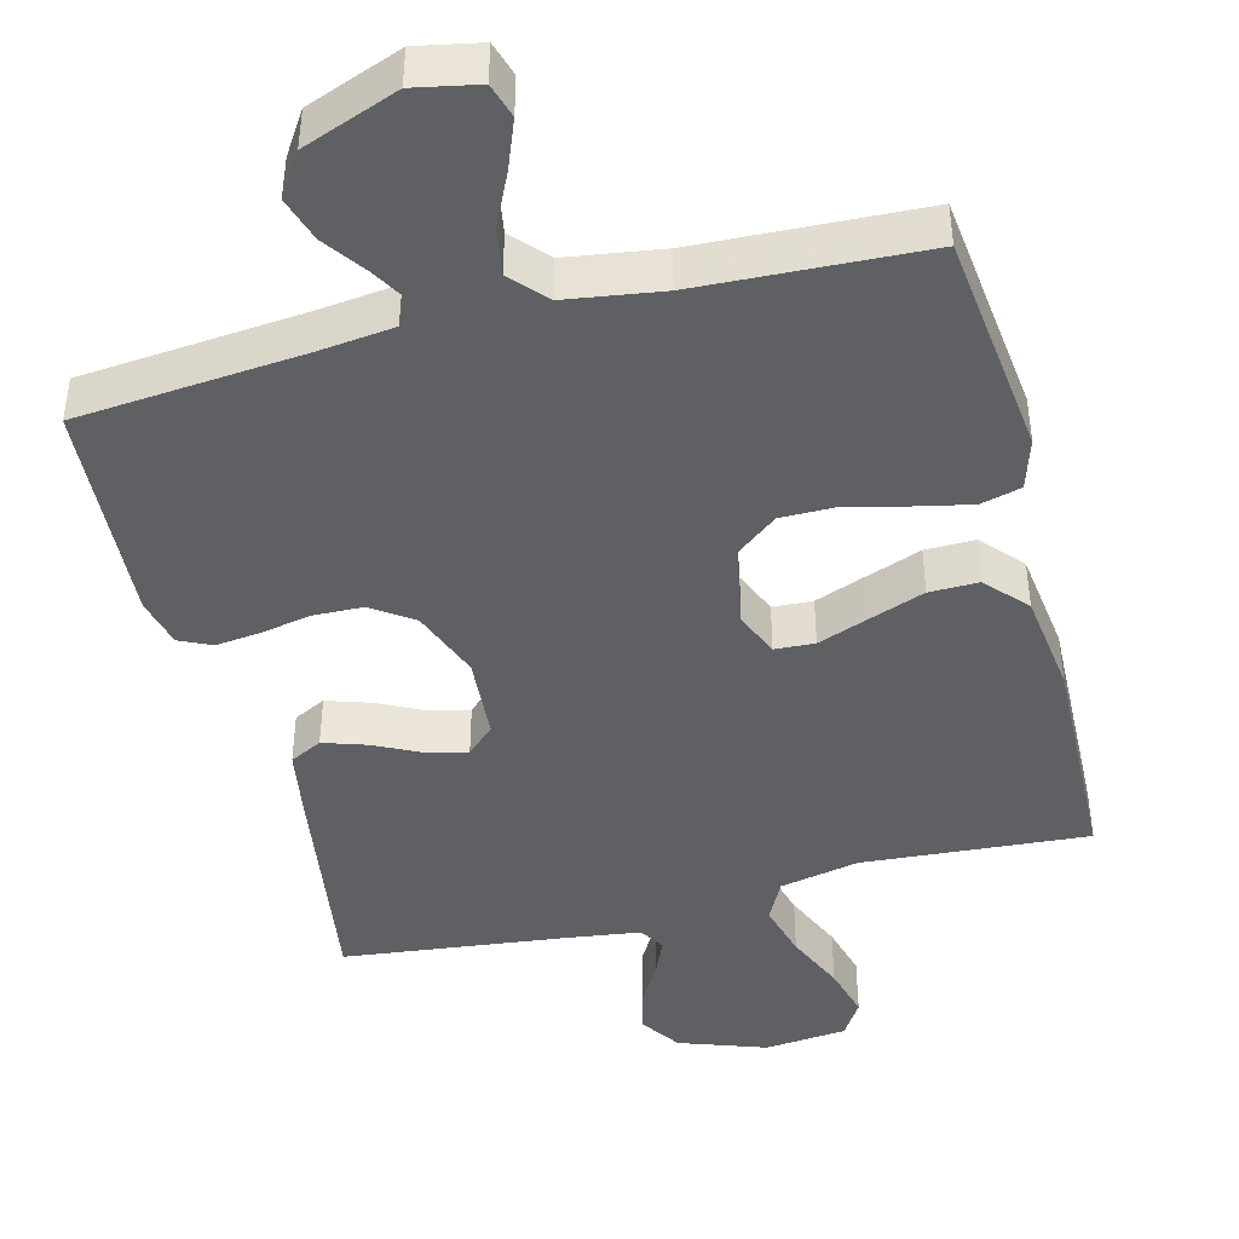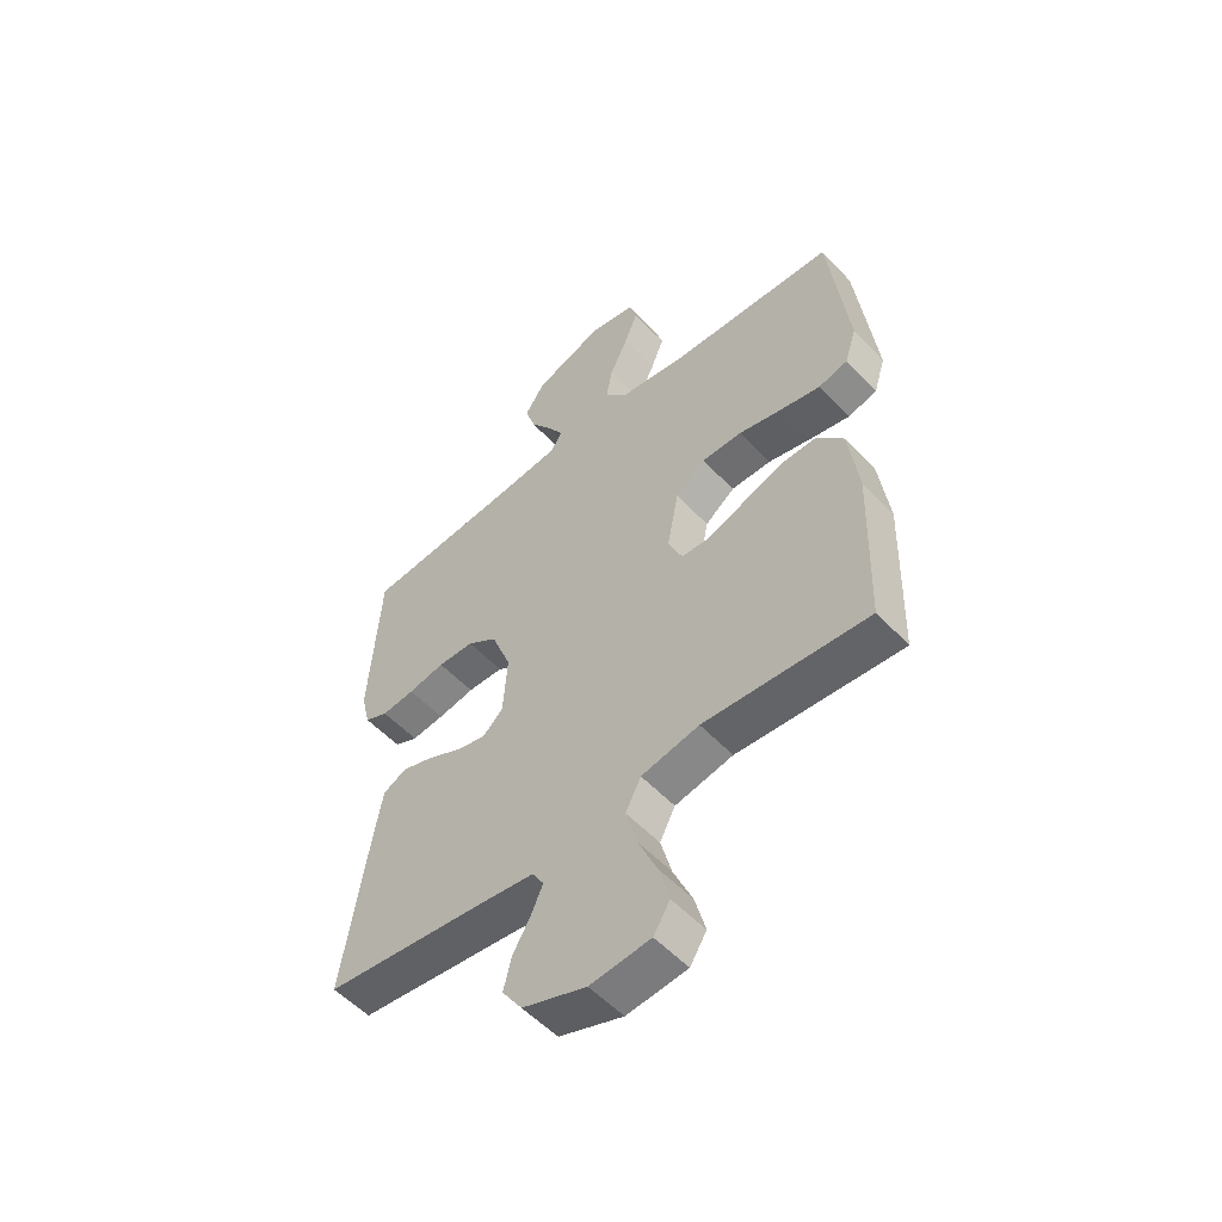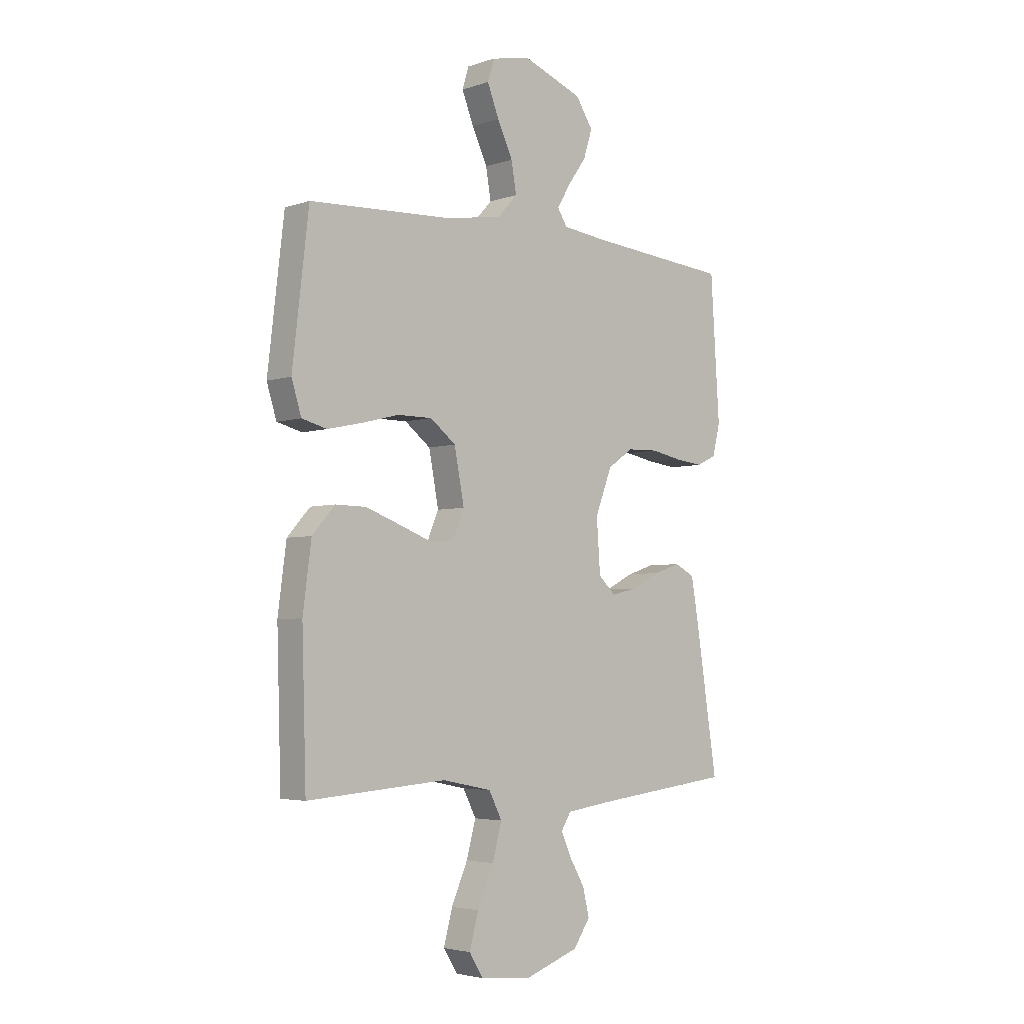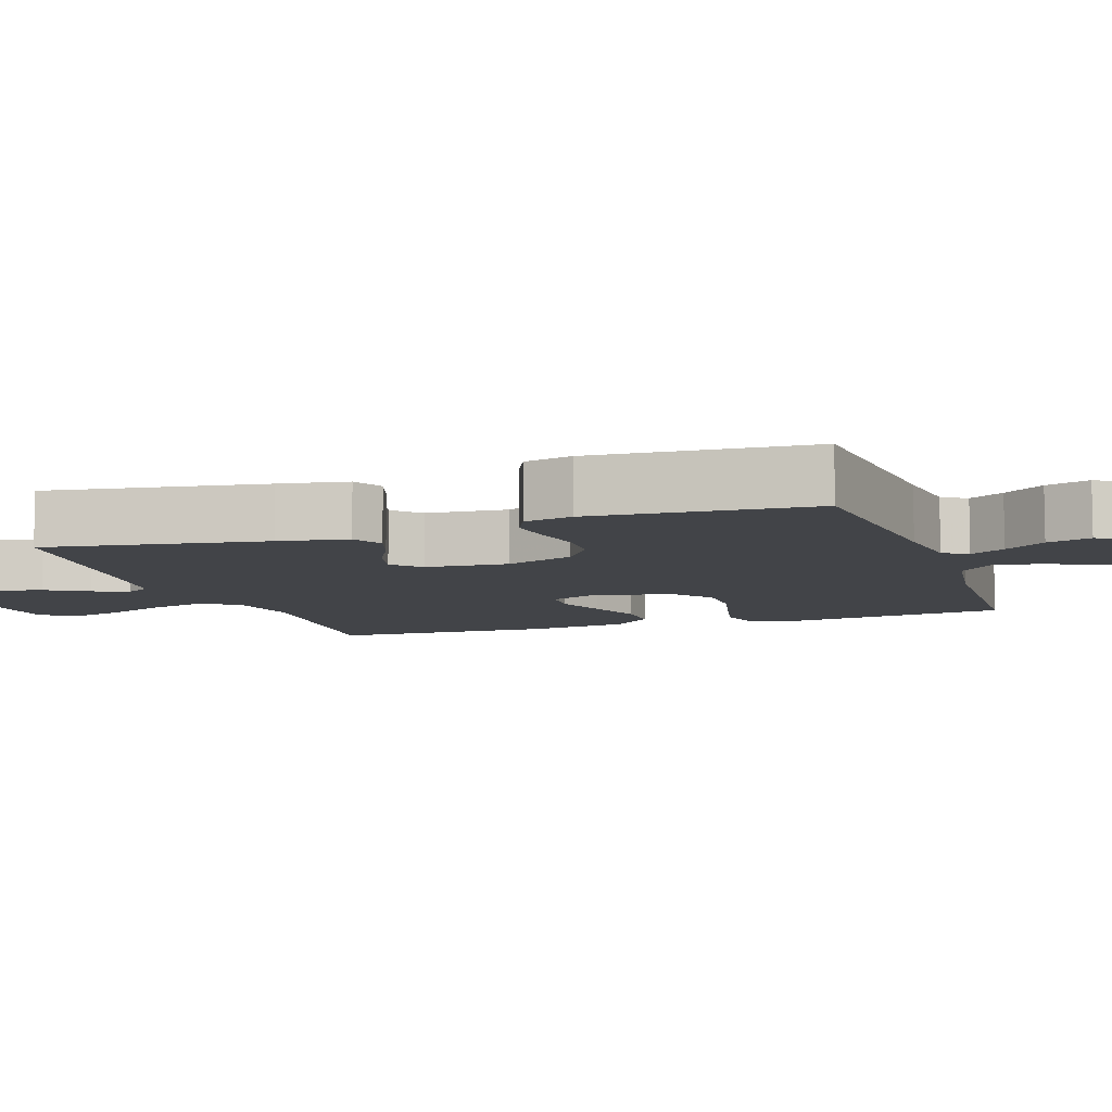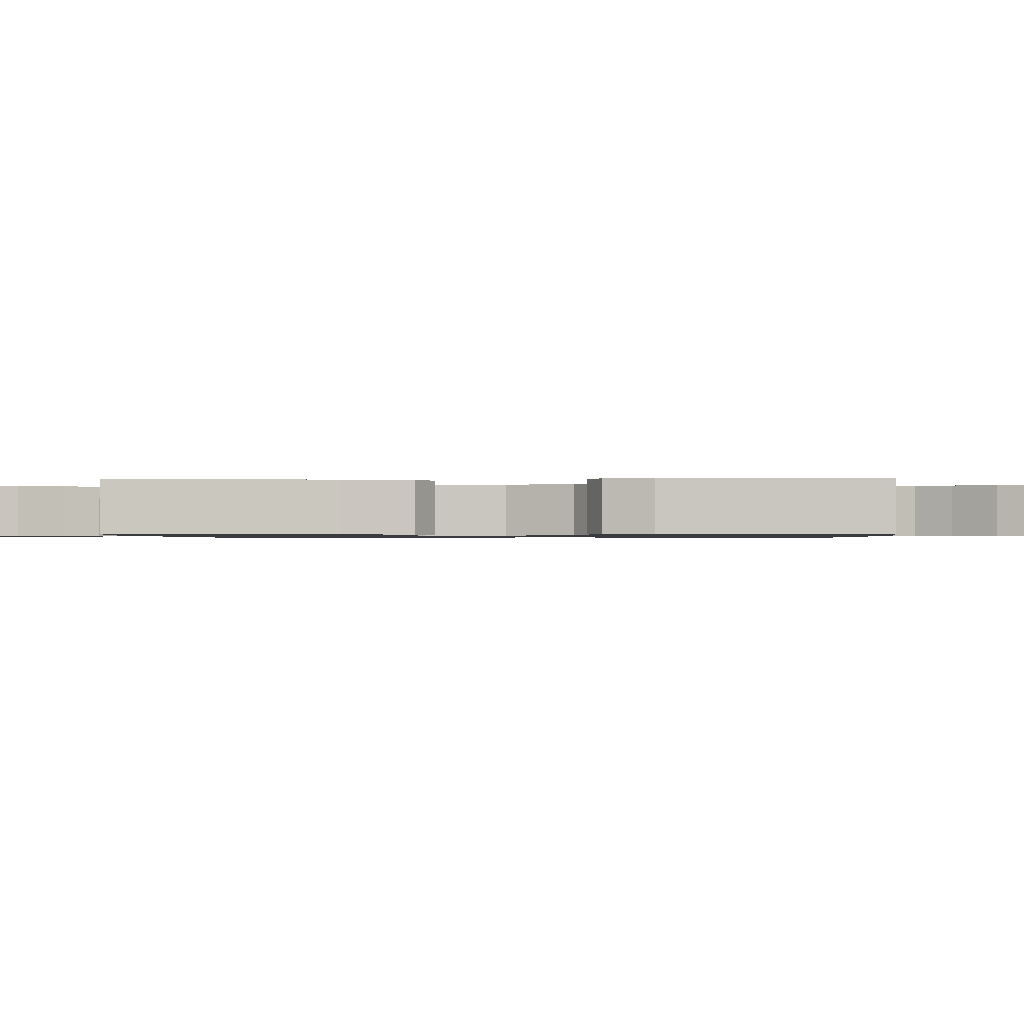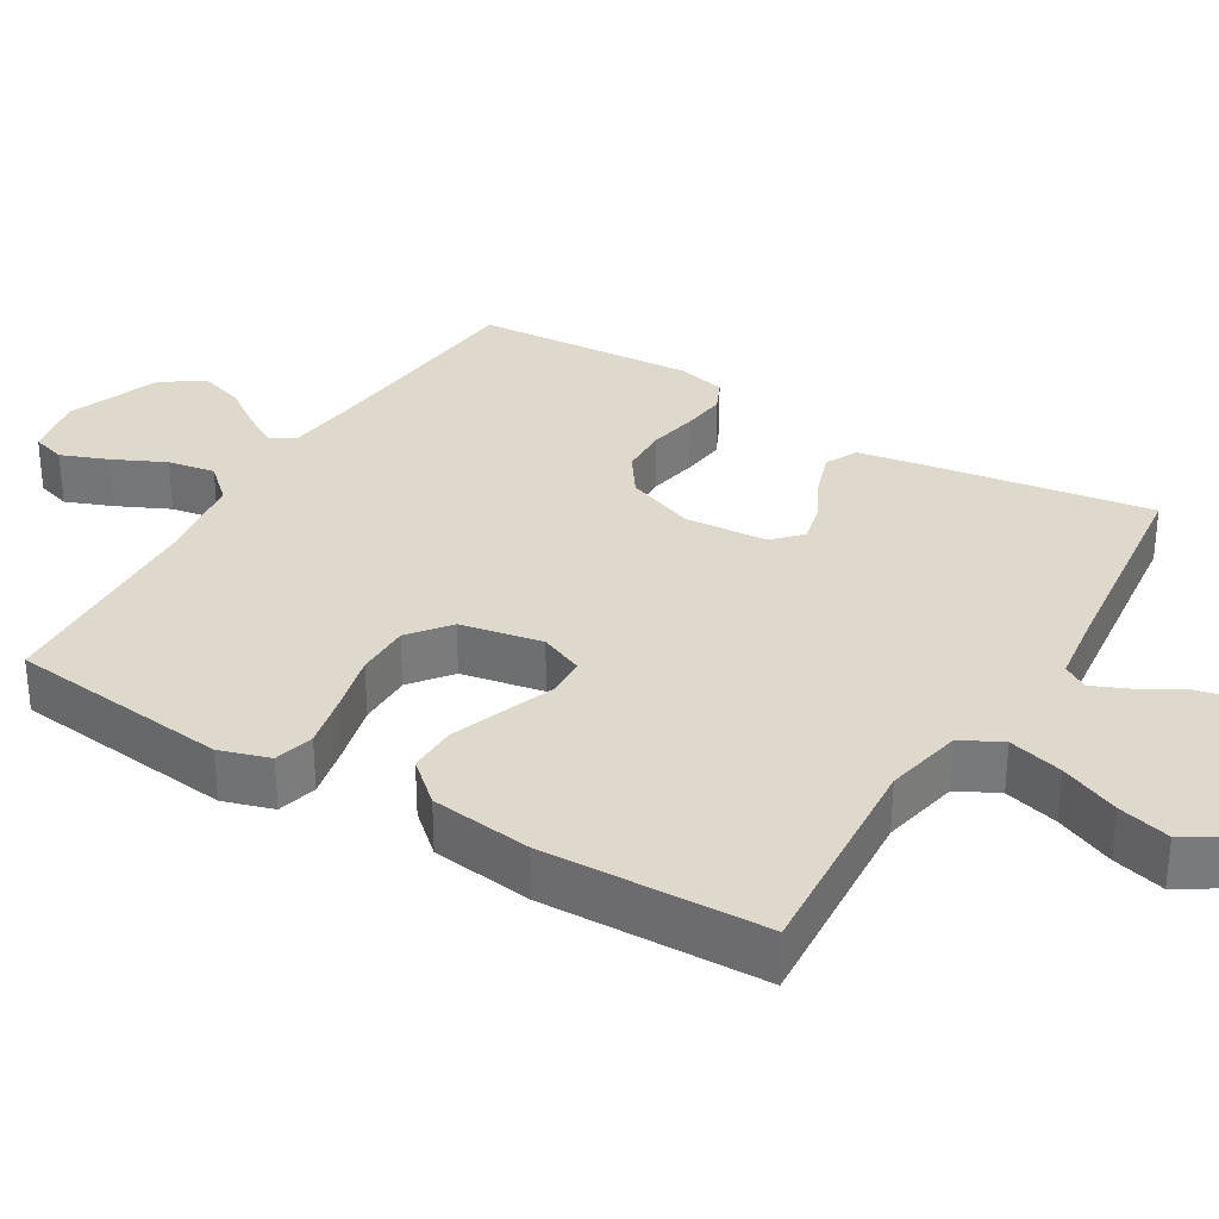
<metadata>
{"format":"obj","ext":"obj","renderer":"f3d","projection":"perspective","resolution":1024,"background":"white","views":[{"elev":-43.6,"azim":14.5,"up":"+Y"},{"elev":-54.4,"azim":42.1,"up":"+Z"},{"elev":-3.9,"azim":137.6,"up":"+Z"},{"elev":-8.1,"azim":-71.3,"up":"+Y"},{"elev":-0.8,"azim":-87.8,"up":"+Y"},{"elev":32.1,"azim":120.9,"up":"+Y"}]}
</metadata>
<code>
v -0.5 0.07 -0.5
v -0.454 0.07 -0.2
v -0.438 0.07 -0.106
v -0.395 0.07 -0.084
v -0.337 0.07 -0.103
v -0.275 0.07 -0.134
v -0.221 0.07 -0.147
v -0.184 0.07 -0.112
v -0.176 0.07 0
v -0.212 0.07 0.094
v -0.267 0.07 0.132
v -0.333 0.07 0.134
v -0.4 0.07 0.121
v -0.46 0.07 0.114
v -0.503 0.07 0.134
v -0.519 0.07 0.2
v -0.5 0.07 0.5
v -0.2 0.07 0.527
v -0.098 0.07 0.539
v -0.077 0.07 0.572
v -0.105 0.07 0.62
v -0.145 0.07 0.676
v -0.164 0.07 0.736
v -0.127 0.07 0.793
v 0 0.07 0.841
v 0.085 0.07 0.824
v 0.099 0.07 0.778
v 0.074 0.07 0.714
v 0.041 0.07 0.644
v 0.03 0.07 0.58
v 0.073 0.07 0.533
v 0.2 0.07 0.514
v 0.5 0.07 0.5
v 0.535 0.07 0.2
v 0.514 0.07 0.132
v 0.46 0.07 0.118
v 0.386 0.07 0.134
v 0.306 0.07 0.154
v 0.232 0.07 0.154
v 0.177 0.07 0.111
v 0.156 0.07 0
v 0.181 0.07 -0.059
v 0.234 0.07 -0.062
v 0.303 0.07 -0.036
v 0.376 0.07 -0.009
v 0.442 0.07 -0.008
v 0.491 0.07 -0.063
v 0.509 0.07 -0.2
v 0.5 0.07 -0.5
v 0.2 0.07 -0.478
v 0.094 0.07 -0.5
v 0.066 0.07 -0.555
v 0.086 0.07 -0.629
v 0.121 0.07 -0.709
v 0.14 0.07 -0.78
v 0.11 0.07 -0.828
v 0 0.07 -0.839
v -0.116 0.07 -0.798
v -0.152 0.07 -0.745
v -0.138 0.07 -0.687
v -0.105 0.07 -0.63
v -0.084 0.07 -0.582
v -0.105 0.07 -0.548
v -0.2 0.07 -0.535
v -0.5 0 -0.5
v -0.454 0 -0.2
v -0.438 0 -0.106
v -0.395 0 -0.084
v -0.337 0 -0.103
v -0.275 0 -0.134
v -0.221 0 -0.147
v -0.184 0 -0.112
v -0.176 0 0
v -0.212 0 0.094
v -0.267 0 0.132
v -0.333 0 0.134
v -0.4 0 0.121
v -0.46 0 0.114
v -0.503 0 0.134
v -0.519 0 0.2
v -0.5 0 0.5
v -0.2 0 0.527
v -0.098 0 0.539
v -0.077 0 0.572
v -0.105 0 0.62
v -0.145 0 0.676
v -0.164 0 0.736
v -0.127 0 0.793
v 0 0 0.841
v 0.085 0 0.824
v 0.099 0 0.778
v 0.074 0 0.714
v 0.041 0 0.644
v 0.03 0 0.58
v 0.073 0 0.533
v 0.2 0 0.514
v 0.5 0 0.5
v 0.535 0 0.2
v 0.514 0 0.132
v 0.46 0 0.118
v 0.386 0 0.134
v 0.306 0 0.154
v 0.232 0 0.154
v 0.177 0 0.111
v 0.156 0 0
v 0.181 0 -0.059
v 0.234 0 -0.062
v 0.303 0 -0.036
v 0.376 0 -0.009
v 0.442 0 -0.008
v 0.491 0 -0.063
v 0.509 0 -0.2
v 0.5 0 -0.5
v 0.2 0 -0.478
v 0.094 0 -0.5
v 0.066 0 -0.555
v 0.086 0 -0.629
v 0.121 0 -0.709
v 0.14 0 -0.78
v 0.11 0 -0.828
v 0 0 -0.839
v -0.116 0 -0.798
v -0.152 0 -0.745
v -0.138 0 -0.687
v -0.105 0 -0.63
v -0.084 0 -0.582
v -0.105 0 -0.548
v -0.2 0 -0.535
f 59 60 61
f 58 59 61
f 57 58 61
f 56 57 61
f 55 56 61
f 54 55 61
f 53 54 61
f 52 53 61 62
f 51 52 62 63
f 48 49 50
f 47 48 50
f 46 47 50
f 45 46 50
f 44 45 50
f 43 44 50
f 42 43 50 51
f 51 63 64
f 42 51 64
f 41 42 64
f 36 37 38
f 35 36 38
f 34 35 38
f 33 34 38
f 32 33 38
f 31 32 38 39
f 30 31 39 40
f 27 28 29
f 26 27 29
f 25 26 29
f 24 25 29
f 23 24 29
f 22 23 29
f 21 22 29
f 20 21 29 30
f 40 41 64
f 30 40 64
f 20 30 64
f 19 20 64
f 16 17 18
f 15 16 18
f 14 15 18
f 13 14 18
f 12 13 18
f 4 5 6
f 3 4 6
f 2 3 6
f 1 2 6
f 64 1 6
f 64 6 7
f 11 12 18 19
f 10 11 19
f 9 10 19
f 8 9 19 64
f 7 8 64
f 125 124 123
f 125 123 122
f 125 122 121
f 125 121 120
f 125 120 119
f 125 119 118
f 125 118 117
f 126 125 117 116
f 127 126 116 115
f 114 113 112
f 114 112 111
f 114 111 110
f 114 110 109
f 114 109 108
f 114 108 107
f 115 114 107 106
f 128 127 115
f 128 115 106
f 128 106 105
f 102 101 100
f 102 100 99
f 102 99 98
f 102 98 97
f 102 97 96
f 103 102 96 95
f 104 103 95 94
f 93 92 91
f 93 91 90
f 93 90 89
f 93 89 88
f 93 88 87
f 93 87 86
f 93 86 85
f 94 93 85 84
f 128 105 104
f 128 104 94
f 128 94 84
f 128 84 83
f 82 81 80
f 82 80 79
f 82 79 78
f 82 78 77
f 82 77 76
f 70 69 68
f 70 68 67
f 70 67 66
f 70 66 65
f 70 65 128
f 71 70 128
f 83 82 76 75
f 83 75 74
f 83 74 73
f 128 83 73 72
f 128 72 71
f 1 65 66 2
f 2 66 67 3
f 3 67 68 4
f 4 68 69 5
f 5 69 70 6
f 6 70 71 7
f 7 71 72 8
f 8 72 73 9
f 9 73 74 10
f 10 74 75 11
f 11 75 76 12
f 12 76 77 13
f 13 77 78 14
f 14 78 79 15
f 15 79 80 16
f 16 80 81 17
f 17 81 82 18
f 18 82 83 19
f 19 83 84 20
f 20 84 85 21
f 21 85 86 22
f 22 86 87 23
f 23 87 88 24
f 24 88 89 25
f 25 89 90 26
f 26 90 91 27
f 27 91 92 28
f 28 92 93 29
f 29 93 94 30
f 30 94 95 31
f 31 95 96 32
f 32 96 97 33
f 33 97 98 34
f 34 98 99 35
f 35 99 100 36
f 36 100 101 37
f 37 101 102 38
f 38 102 103 39
f 39 103 104 40
f 40 104 105 41
f 41 105 106 42
f 42 106 107 43
f 43 107 108 44
f 44 108 109 45
f 45 109 110 46
f 46 110 111 47
f 47 111 112 48
f 48 112 113 49
f 49 113 114 50
f 50 114 115 51
f 51 115 116 52
f 52 116 117 53
f 53 117 118 54
f 54 118 119 55
f 55 119 120 56
f 56 120 121 57
f 57 121 122 58
f 58 122 123 59
f 59 123 124 60
f 60 124 125 61
f 61 125 126 62
f 62 126 127 63
f 63 127 128 64
f 64 128 65 1

</code>
